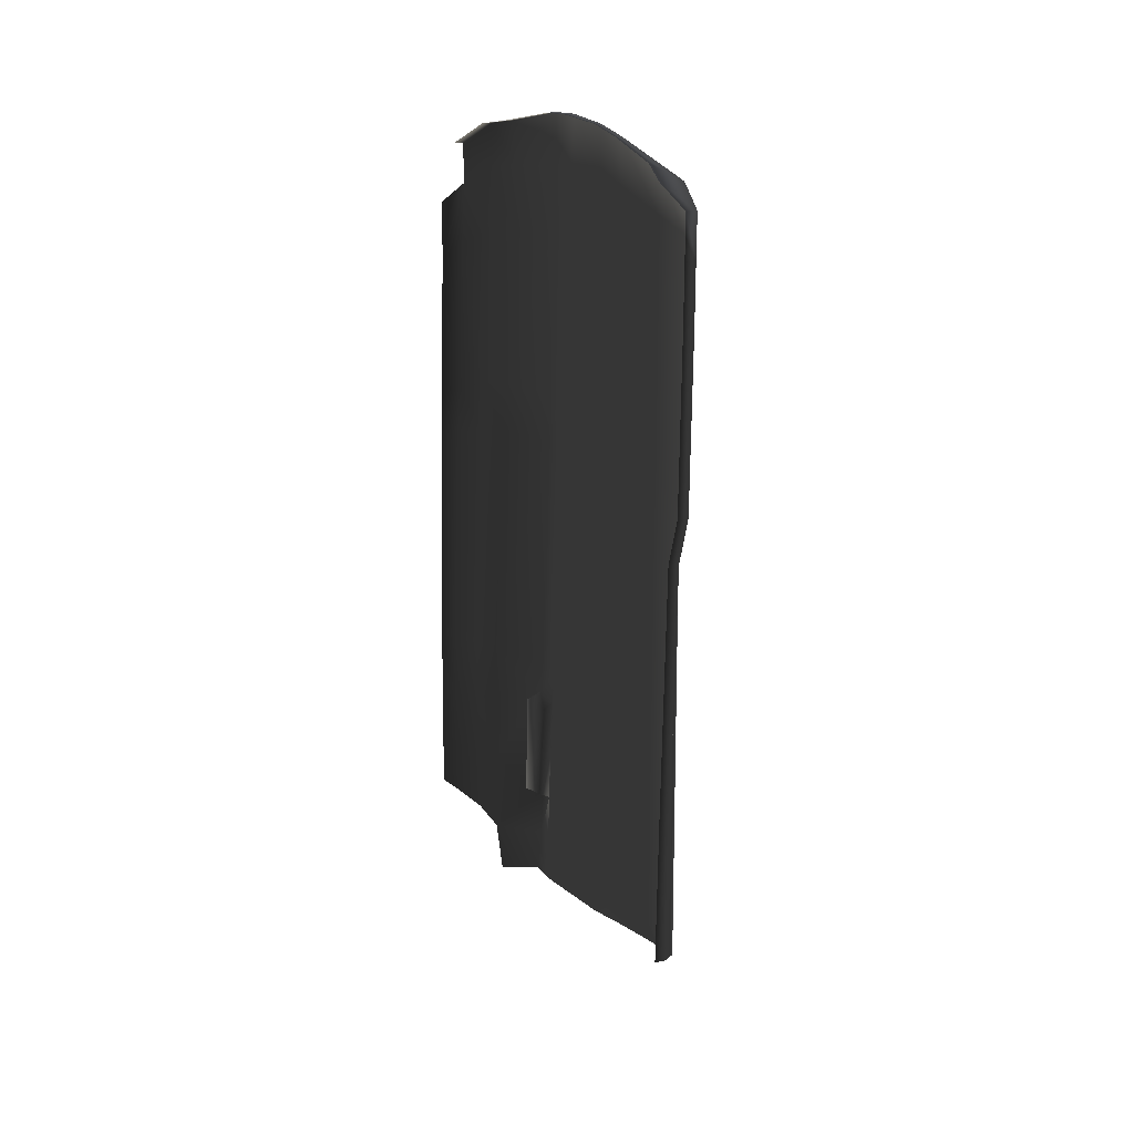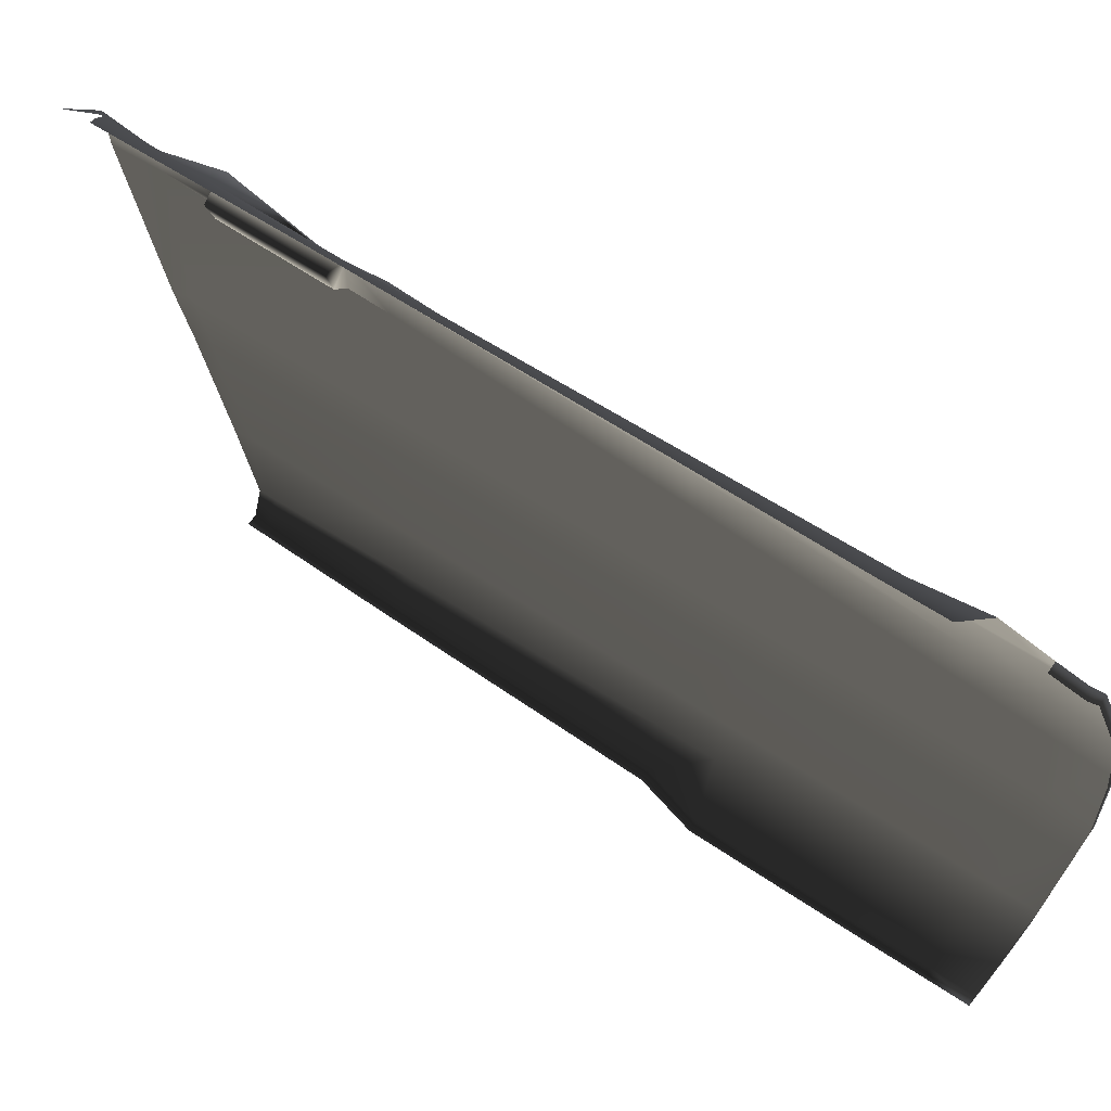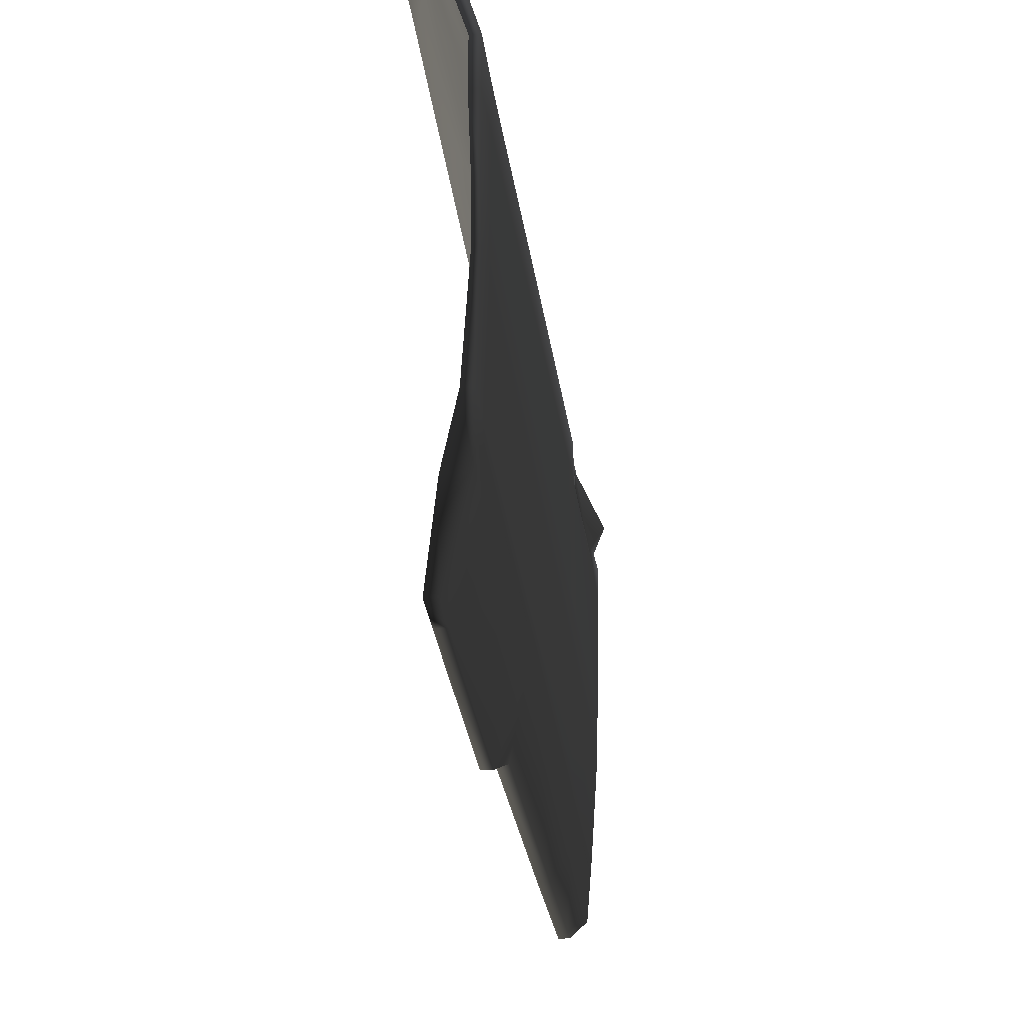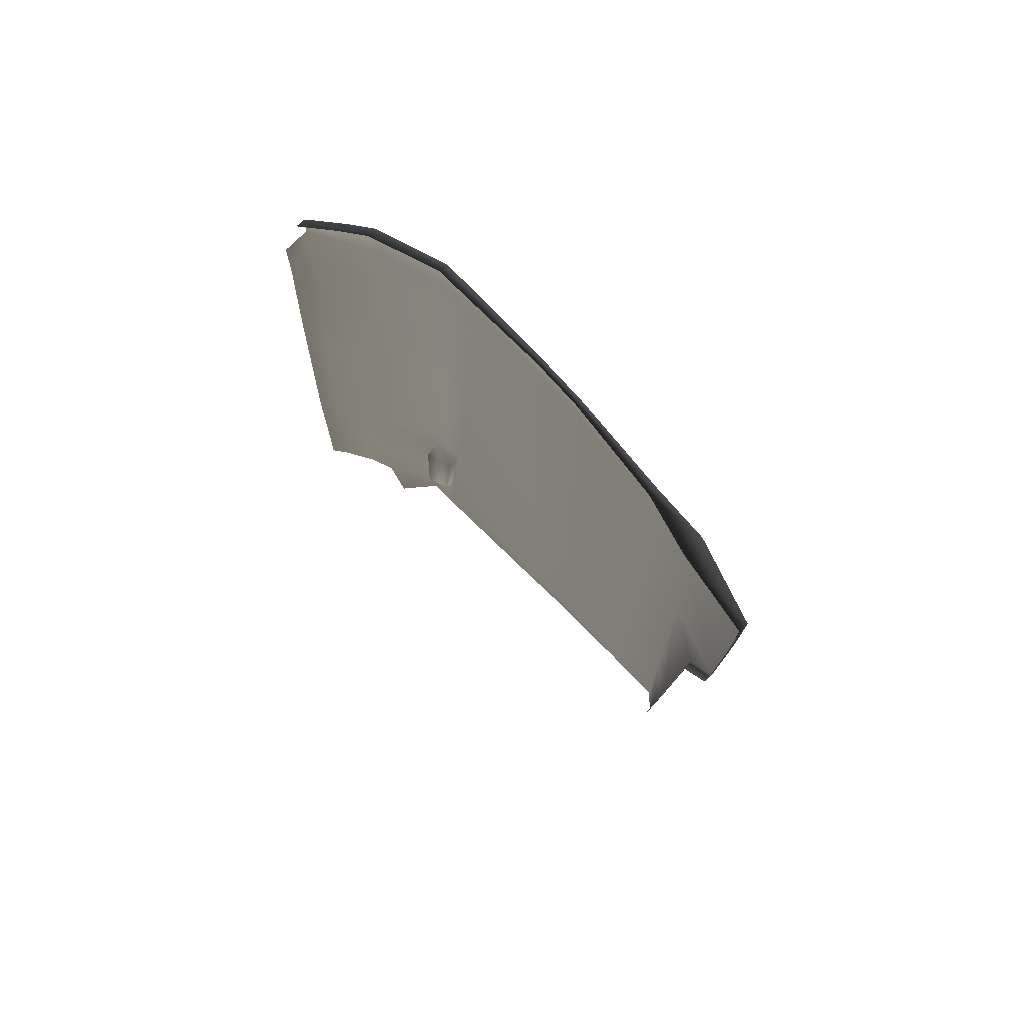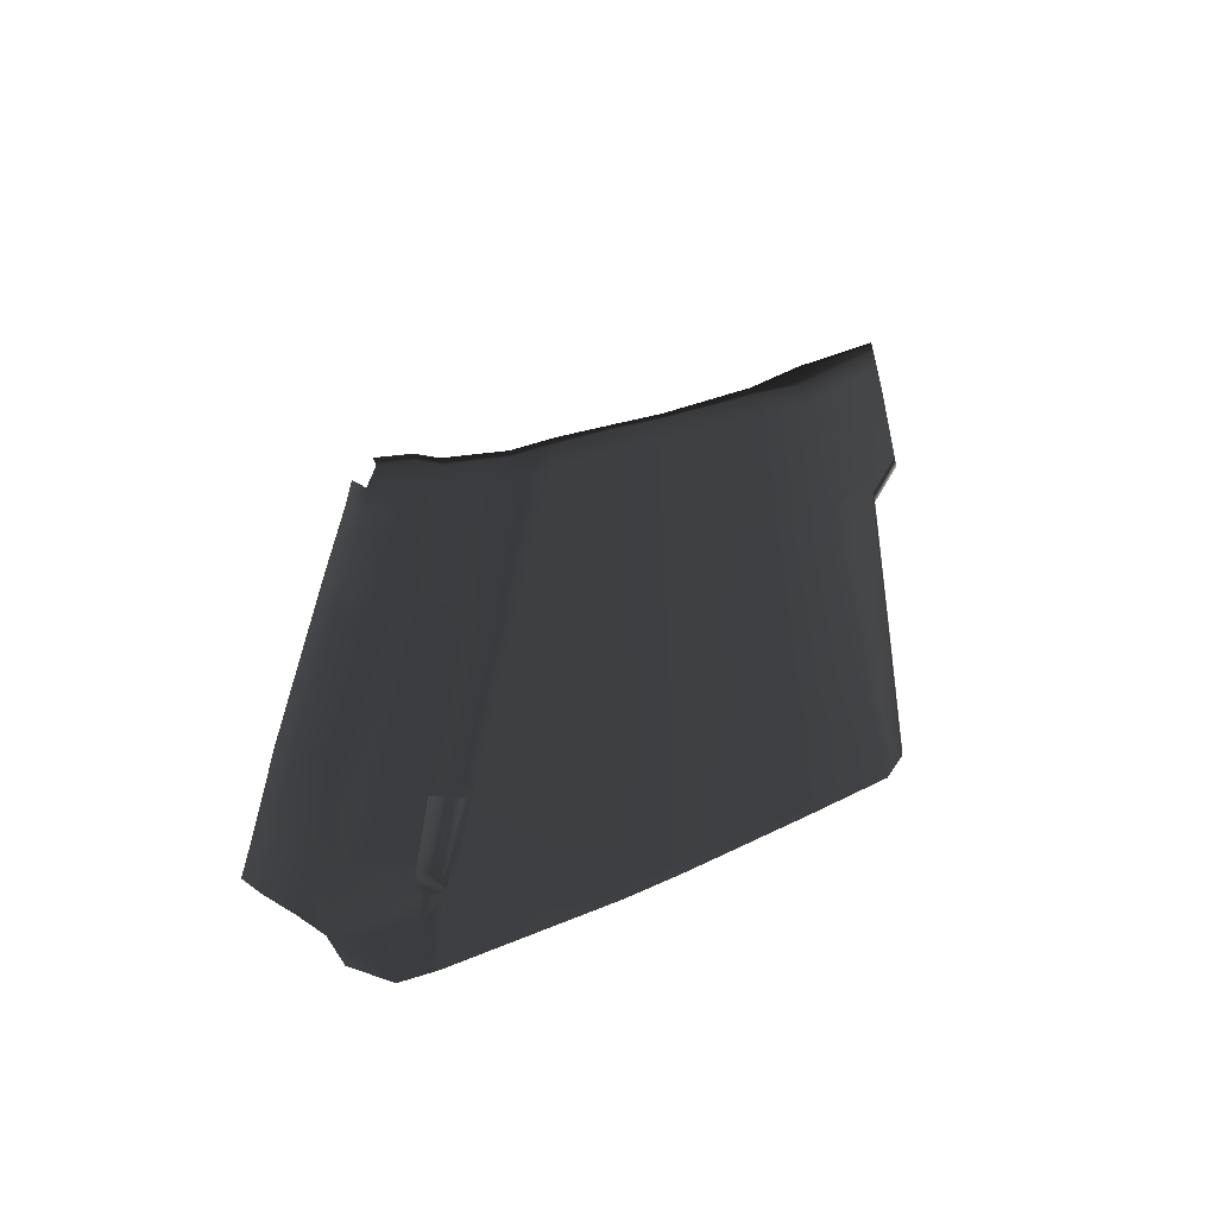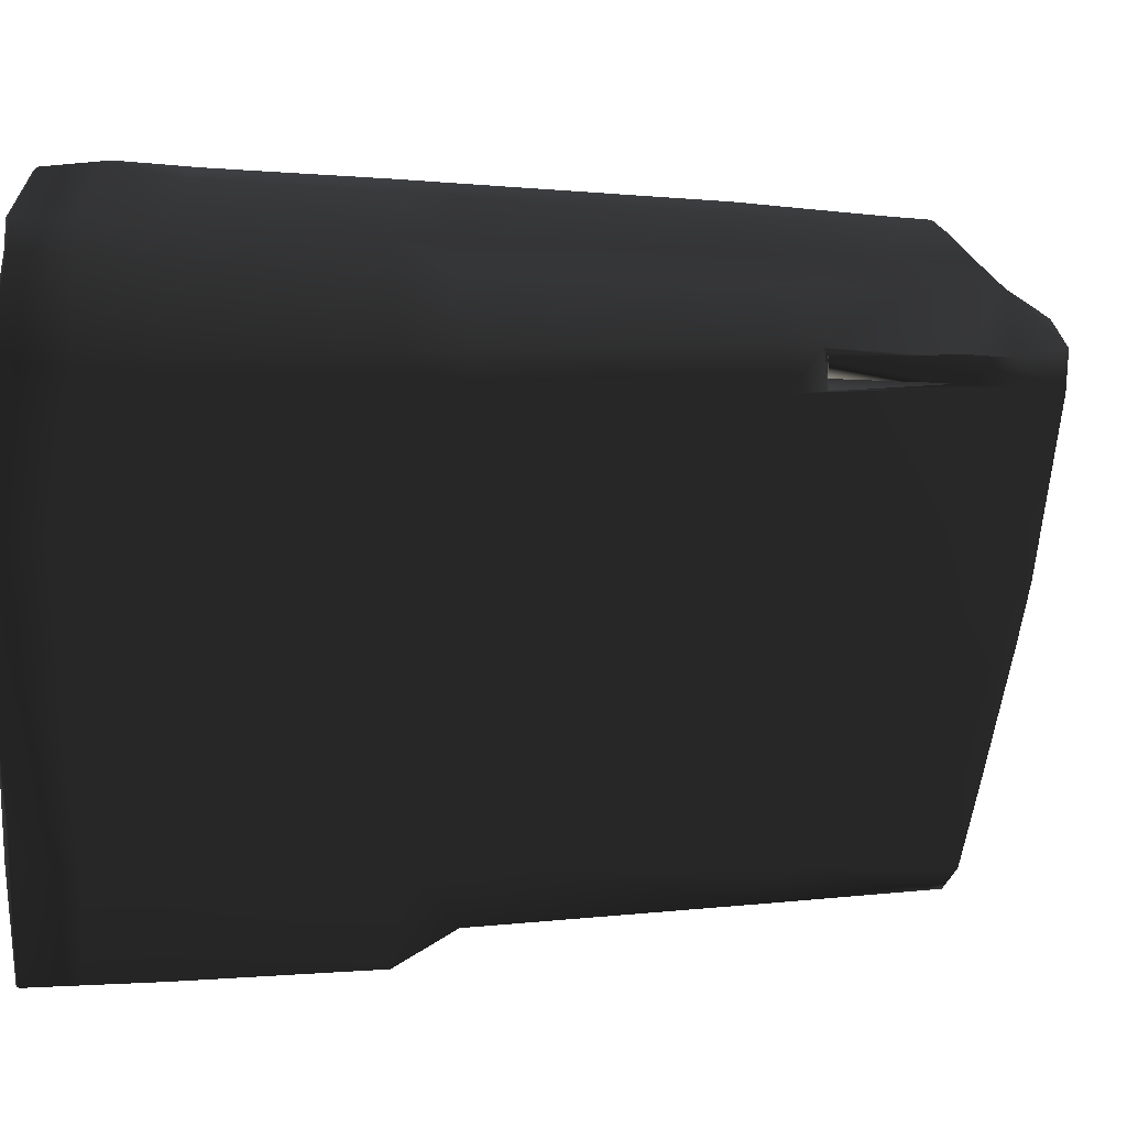
<metadata>
{"format":"obj","ext":"obj","renderer":"f3d","projection":"perspective","resolution":1024,"background":"white","views":[{"elev":19.0,"azim":-20.1,"up":"+Z"},{"elev":57.9,"azim":-55.1,"up":"+Y"},{"elev":-30.5,"azim":7.1,"up":"+Y"},{"elev":74.6,"azim":-43.2,"up":"+Z"},{"elev":-58.6,"azim":-73.5,"up":"+Z"},{"elev":-4.5,"azim":64.0,"up":"+Y"}]}
</metadata>
<code>
g default
v -0.09053 1.254 -0.8552
v -0.1733 1.409 -0.8552
v 0.01136 1.047 0.4398
v 0.1689 -0.2697 0.4622
v 0.1364 -1.099 0.4206
v 0.1435 -0.7824 0.4383
v 0.133 -1.116 -0.8552
v 0.1689 -0.01276 0.4742
v 0.1689 0.5323 0.4601
v 0.1689 0.8522 -0.8552
v 0.1689 -0.01492 -0.8552
v 0.1689 -0.2707 -0.8552
v -0.06122 1.193 0.4247
v -0.1432 1.366 0.3716
v 0.04355 -1.321 0.4343
v -0.1371 1.357 0.6234
v -0.05288 1.18 0.6873
v 0.02078 1.033 0.7041
v 0.1689 0.5065 0.7297
v 0.1689 -0.01232 0.7468
v 0.1689 -0.2694 0.7324
v 0.1435 -0.7824 0.7036
v 0.1371 -1.096 0.6823
v 0.02324 -1.46 0.6896
v -0.1121 1.321 1.425
v -0.01868 1.13 1.533
v 0.05942 0.9887 1.557
v 0.1689 0.4164 1.605
v 0.1689 -0.01052 1.633
v 0.1689 -0.2686 1.609
v 0.1435 -0.7824 1.56
v 0.14 -1.081 1.524
v 0.02457 -1.479 1.507
v -0.01263 1.121 1.86
v 0.06625 0.9714 1.886
v 0.1689 0.3886 1.937
v 0.1689 -0.01021 1.968
v 0.1689 -0.2684 1.942
v 0.1435 -0.7824 1.89
v 0.1405 -1.079 1.851
v 0.02478 -1.482 1.81
v -0.008484 1.114 2.085
v 0.07094 0.9907 2.109
v 0.1689 0.3623 2.205
v 0.1689 -0.009988 2.198
v 0.1689 -0.2683 2.17
v 0.1435 -0.7824 2.116
v 0.1408 -1.077 2.075
v 0.02493 -1.484 2.017
v -0.232 1.472 -0.855
v -0.2204 1.43 0.3453
v -0.218 1.422 0.5841
v -0.2084 1.389 1.344
v 0.1689 0.7386 0.4508
v 0.1689 0.7156 0.7185
v 0.1689 0.6343 1.585
v 0.1689 0.61 1.916
v 0.1689 0.6114 2.187
v -0.0233 1.116 -0.8552
v 0.1614 0.8699 -1.916
v 0.1614 0.7528 -1.901
v 0.1435 -0.7824 -1.645
v 0.05227 -1.219 -1.528
v 0.1666 0.8536 -1.646
v -0.2334 1.474 -1.169
v -0.1733 1.411 -1.169
v -0.08661 1.262 -1.169
v -0.01982 1.13 -1.169
v -0.01495 1.151 -1.542
v -0.08112 1.273 -1.542
v -0.1733 1.413 -1.542
v -0.2353 1.478 -1.542
v 0.1666 0.7494 -1.642
v 0.161 0.6825 -1.04
v 0.155 0.8534 -1.033
v 0.06635 0.8563 -1.615
v 0.07119 0.8418 -1.065
v 0.1048 0.7411 -1.607
v 0.1196 0.6968 -1.072
v 0.2379 0.8536 -1.645
v 0.1433 0.8216 -1.051
v 0.1433 0.7349 -1.053
v 0.1562 0.8216 -1.053
v 0.04807 -1.255 -0.8552
v 0.1435 -0.7824 -0.8552
v 0.1689 0.6595 -0.8552
v 0.1286 -1.132 -1.55
v 0.1689 -0.2707 -1.805
v 0.1689 -0.01621 -1.874
v 0.05277 -1.215 -1.608
v 0.1594 0.9251 -2.169
v 0.1594 0.7452 -2.15
v 0.1594 -0.01636 -1.973
v 0.1594 -0.2707 -1.895
v 0.1438 -0.7824 -1.739
v 0.1281 -1.134 -1.632
v -0.2067 1.384 1.647
v -0.09417 1.35 1.744
v -0.1047 1.311 1.964
v 0.002445 -1.219 -1.528
v 0.0031 -1.215 -1.608
v -0.007596 -1.321 0.4343
v -0.02789 -1.46 0.6896
v -0.02657 -1.479 1.507
v -0.02636 -1.482 1.81
v -0.1558 1.311 1.964
v -0.05962 1.114 2.085
v 0.0198 0.9907 2.109
v 0.1218 0.6165 2.185
v 0.1242 0.3536 2.202
v 0.1371 -0.009988 2.198
v 0.1363 -0.2683 2.17
v 0.09598 -0.7824 2.116
v 0.02667 -1.077 2.075
v -0.02621 -1.484 2.017
v -0.003073 -1.255 -0.8552
v -0.008271 1.178 -1.985
v -0.0736 1.288 -1.898
v -0.1733 1.417 -1.828
v -0.2379 1.484 -1.786
v -0.01121 1.072 -2.205
g polySurface78 polySurface67
f 90 63 87 96
f 60 91 92 61
f 61 92 93 89
f 89 93 94 88
f 88 94 95 62
f 62 95 96 87
f 13 17 16 14
f 3 18 17 13
f 55 54 9 19
f 19 9 8 20
f 20 8 4 21
f 21 4 6 22
f 5 23 22 6
f 23 5 15 24
f 17 26 25 16
f 18 27 26 17
f 56 55 19 28
f 28 19 20 29
f 29 20 21 30
f 30 21 22 31
f 23 32 31 22
f 32 23 24 33
f 26 34 98 25
f 27 35 34 26
f 57 56 28 36
f 36 28 29 37
f 37 29 30 38
f 38 30 31 39
f 32 40 39 31
f 40 32 33 41
f 5 7 84 15
f 7 5 6 85
f 4 12 85 6
f 8 11 12 4
f 9 86 11 8
f 54 10 86 9
f 59 3 13 1
f 2 1 13 14
f 34 42 99 98
f 35 43 42 34
f 58 57 36 44
f 44 36 37 45
f 45 37 38 46
f 46 38 39 47
f 40 48 47 39
f 48 40 41 49
f 63 90 101 100
f 103 24 15 102
f 104 33 24 103
f 105 41 33 104
f 102 15 84 116
f 106 99 42 107
f 107 42 43 108
f 109 58 44 110
f 110 44 45 111
f 111 45 46 112
f 112 46 47 113
f 113 47 48 114
f 114 48 49 115
f 115 49 41 105
f 16 52 51 14
f 25 53 52 16
f 98 97 53 25
f 14 51 50 2
f 59 10 54 3
f 3 54 55 18
f 18 55 56 27
f 27 56 57 35
f 35 57 58 43
f 43 58 109 108
f 66 71 70 67
f 67 70 69 68
f 117 121 91 60
f 65 72 71 66
f 50 65 66 2
f 1 2 66 67
f 59 1 67 68
f 70 118 117 69
f 71 119 118 70
f 72 120 119 71
f 117 60 64 69
f 69 64 75 68
f 75 74 86 10
f 75 10 59 68
f 73 80 60 61
f 76 78 79 77
f 64 76 77 75
f 74 79 78 73
f 75 77 79 74
f 73 78 76 64
f 60 80 64
f 81 83 82
f 64 81 82 73
f 73 82 83 80
f 80 83 81 64
f 84 63 100 116
f 63 84 7 87
f 85 62 87 7
f 12 88 62 85
f 11 89 88 12
f 86 61 89 11
f 74 73 61 86

</code>
